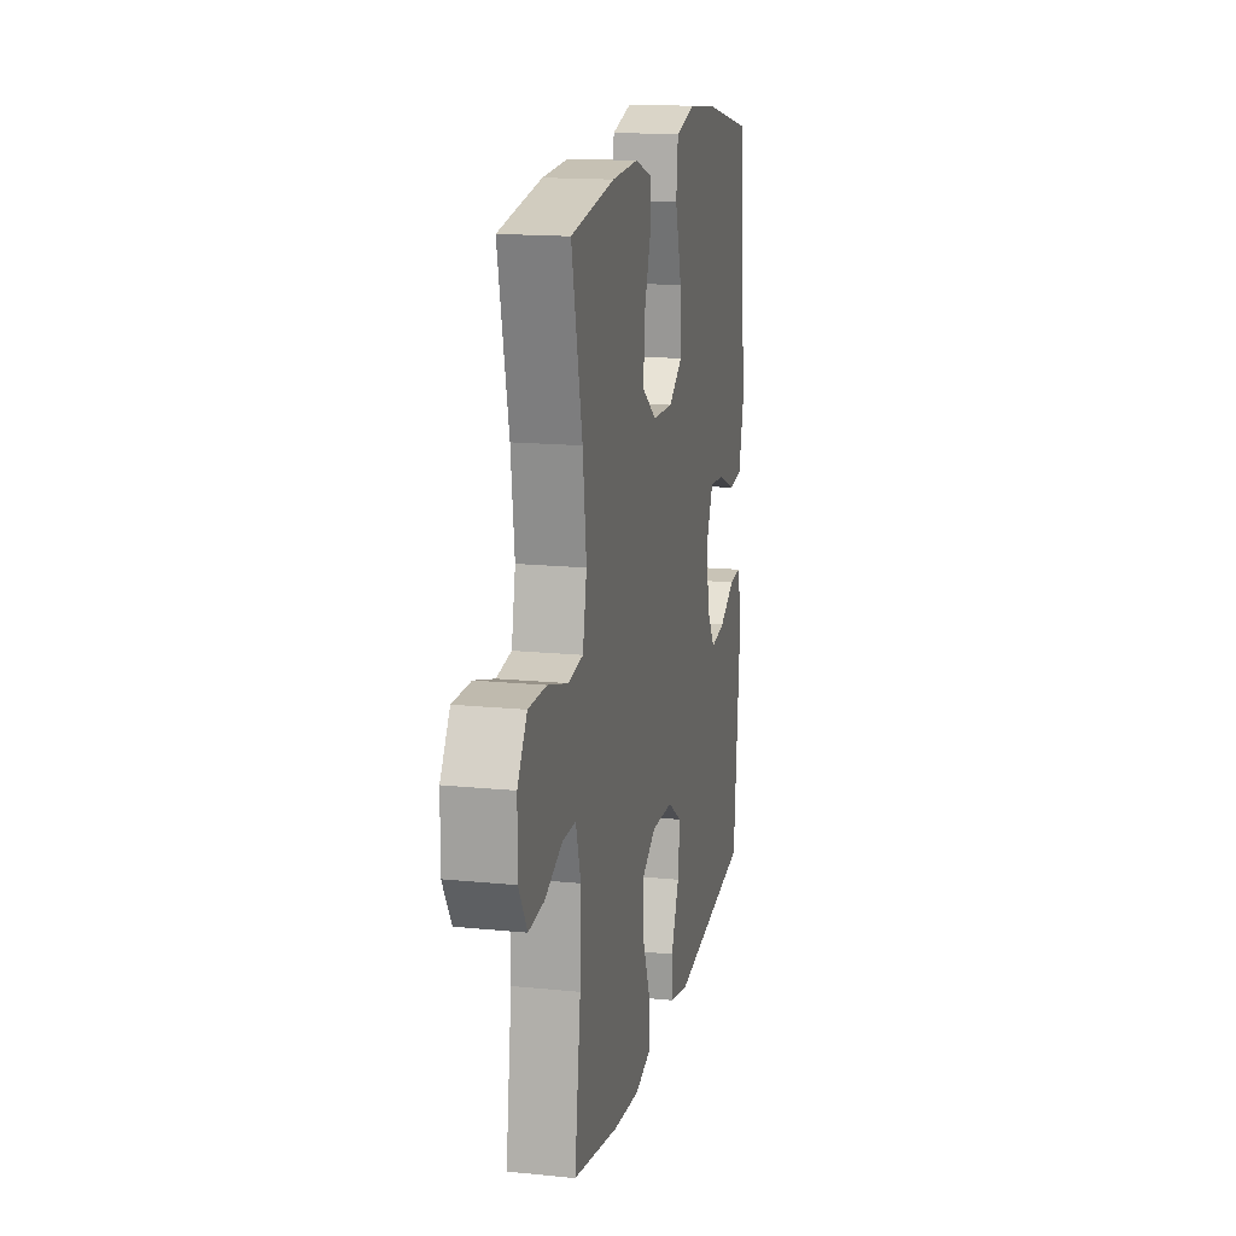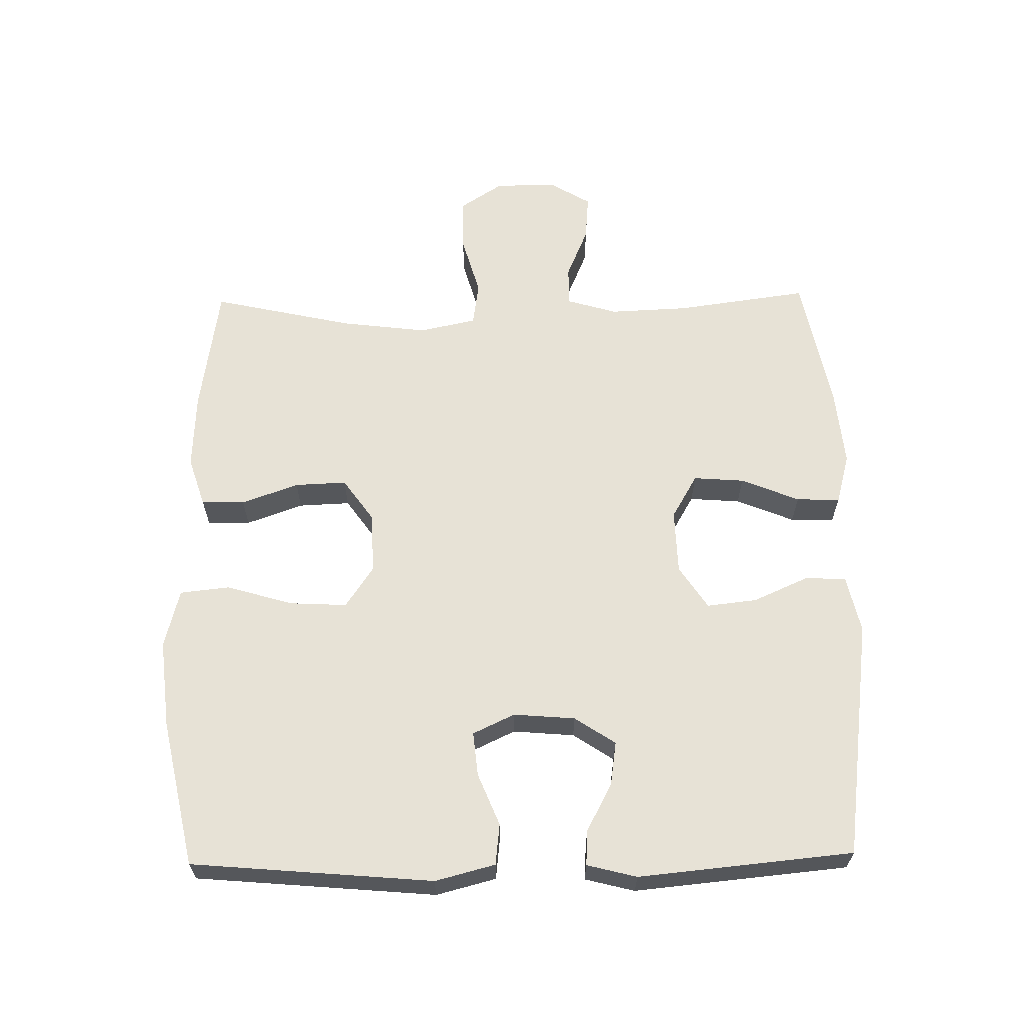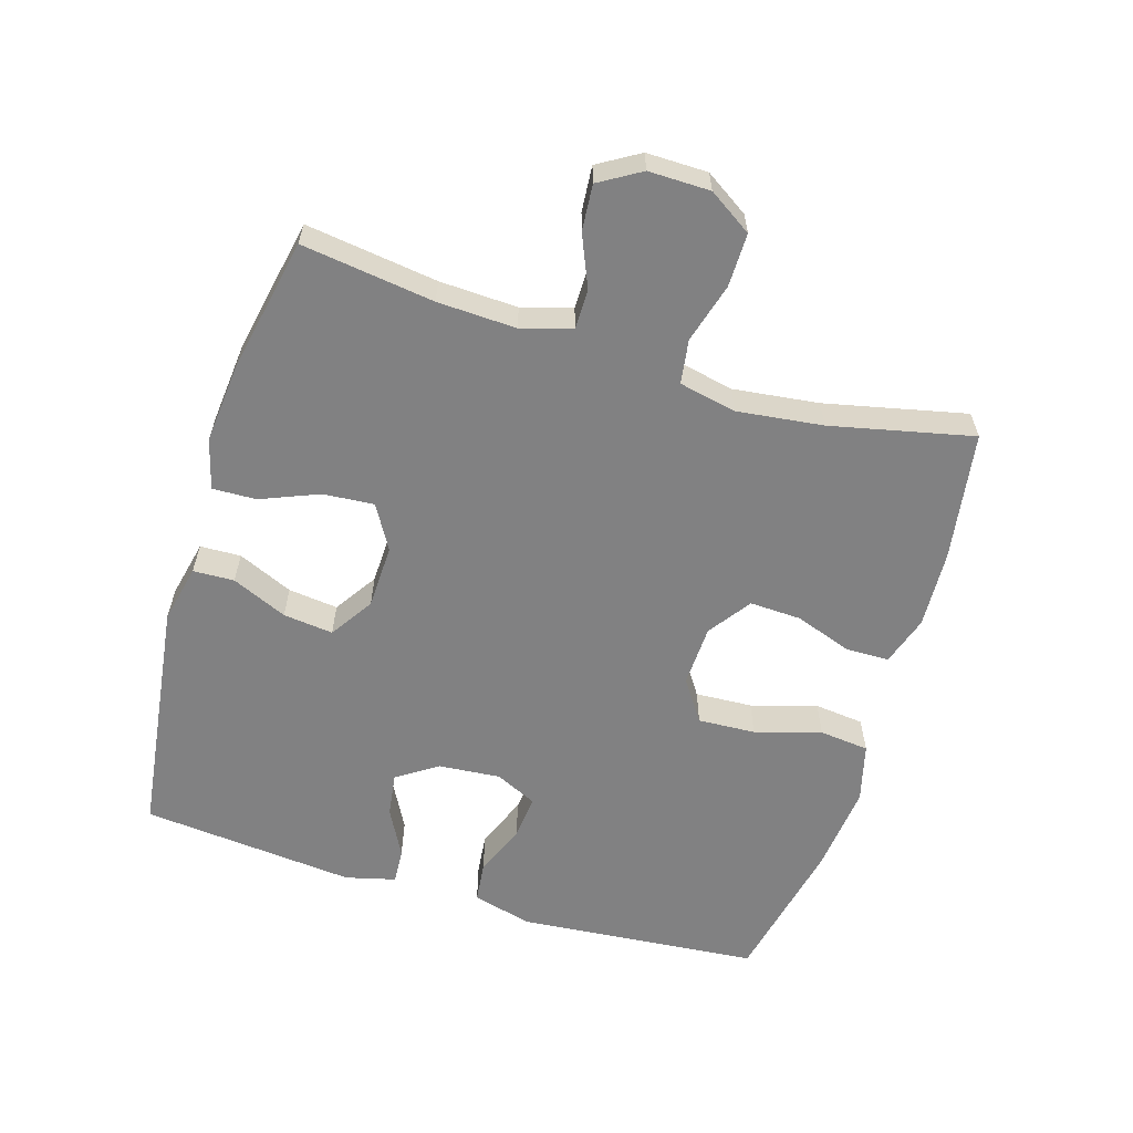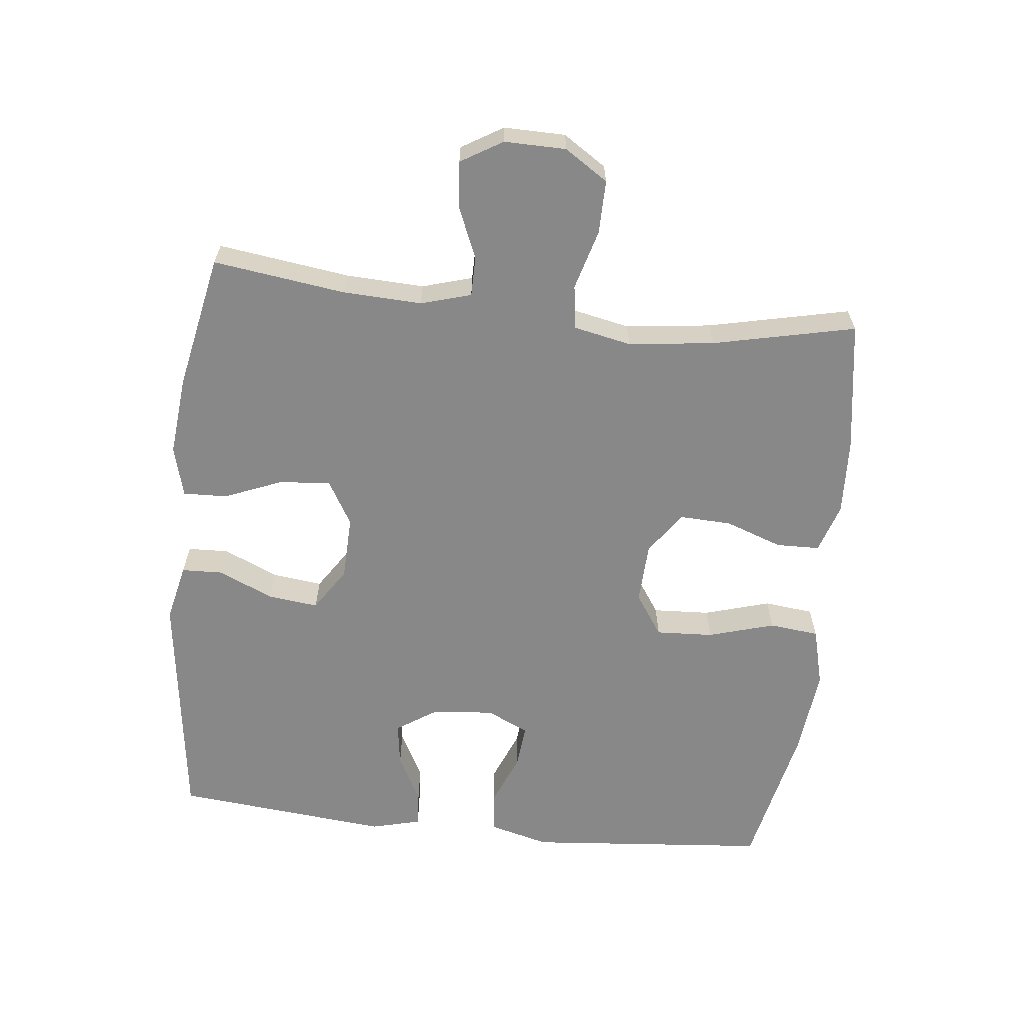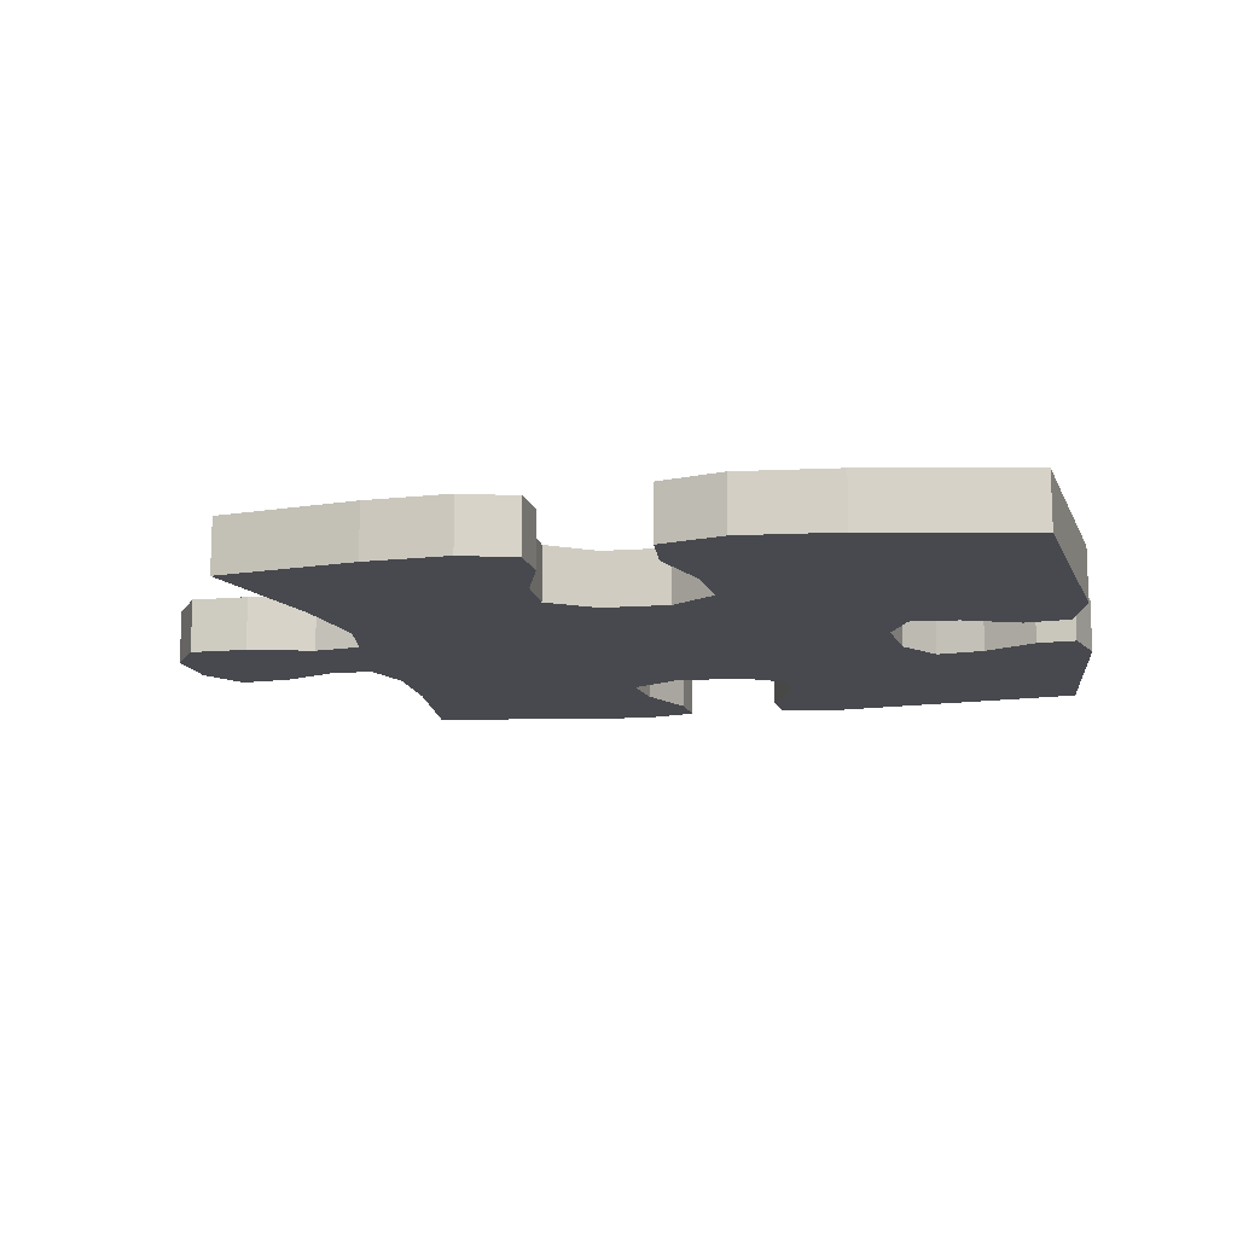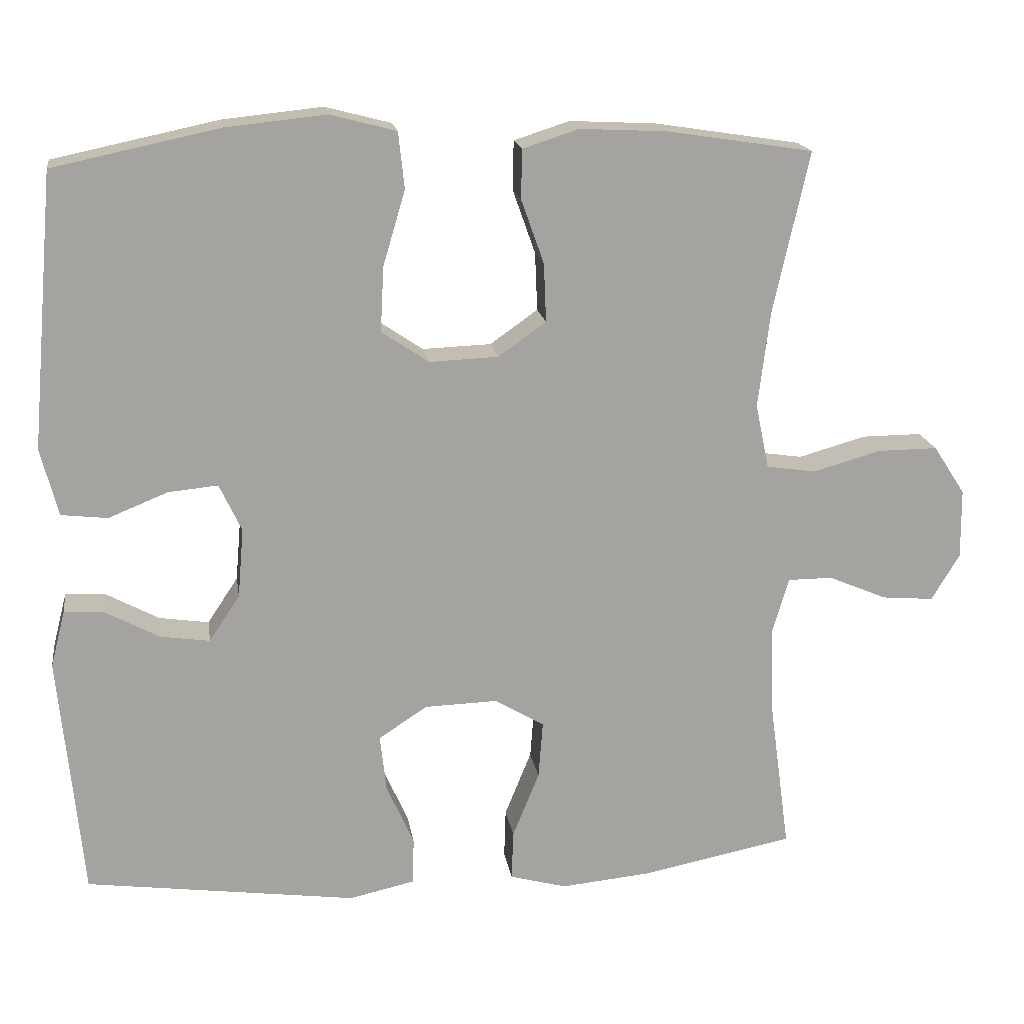
<metadata>
{"format":"obj","ext":"obj","renderer":"f3d","projection":"perspective","resolution":1024,"background":"white","views":[{"elev":15.9,"azim":-78.1,"up":"+Z"},{"elev":63.2,"azim":89.0,"up":"+Y"},{"elev":-60.4,"azim":-107.0,"up":"+Y"},{"elev":-62.9,"azim":-96.3,"up":"+Y"},{"elev":-12.6,"azim":12.0,"up":"+Y"},{"elev":17.3,"azim":171.5,"up":"+Z"}]}
</metadata>
<code>
o path2596
v -0.2732 0.0375 -0.5382
v -0.1514 0.0375 -0.55
v -0.07472 0.0375 -0.5292
v -0.07684 0.0375 -0.4624
v -0.113 0.0375 -0.3735
v -0.119 0.0375 -0.2957
v -0.05183 0.0375 -0.2566
v 0.04633 0.0375 -0.2596
v 0.1119 0.0375 -0.3028
v 0.1032 0.0375 -0.3792
v 0.06615 0.0375 -0.4637
v 0.06841 0.0375 -0.5264
v 0.1567 0.0375 -0.546
v 0.523 0.0375 -0.4973
v 0.5545 0.0375 -0.1692
v 0.535 0.0375 -0.09308
v 0.4807 0.0375 -0.09662
v 0.4084 0.0375 -0.1353
v 0.3414 0.0375 -0.1451
v 0.3001 0.0375 -0.08272
v 0.2921 0.0375 0.01123
v 0.3222 0.0375 0.07518
v 0.3892 0.0375 0.06875
v 0.4691 0.0375 0.03629
v 0.5318 0.0375 0.04333
v 0.5555 0.0375 0.1348
v 0.523 0.0375 0.5044
v 0.2987 0.0375 0.5519
v 0.1638 0.0375 0.5659
v 0.0742 0.0375 0.5425
v 0.06605 0.0375 0.4665
v 0.09593 0.0375 0.3654
v 0.1006 0.0375 0.2777
v 0.03693 0.0375 0.2346
v -0.05653 0.0375 0.2383
v -0.1211 0.0375 0.2841
v -0.1179 0.0375 0.363
v -0.08701 0.0375 0.45
v -0.08854 0.0375 0.5161
v -0.1641 0.0375 0.5404
v -0.2816 0.0375 0.5347
v -0.4789 0.0375 0.5044
v -0.4306 0.0375 0.2874
v -0.4144 0.0375 0.1566
v -0.4326 0.0375 0.06886
v -0.4998 0.0375 0.05899
v -0.5914 0.0375 0.08493
v -0.6729 0.0375 0.08553
v -0.7158 0.0375 0.01956
v -0.7168 0.0375 -0.07436
v -0.6789 0.0375 -0.1377
v -0.6088 0.0375 -0.1318
v -0.5297 0.0375 -0.09828
v -0.4691 0.0375 -0.09854
v -0.4465 0.0375 -0.1752
v -0.4515 0.0375 -0.2953
v -0.4789 0.0375 -0.4973
v -0.2732 -0.0375 -0.5382
v -0.1514 -0.0375 -0.55
v -0.07472 -0.0375 -0.5292
v -0.07684 -0.0375 -0.4624
v -0.113 -0.0375 -0.3735
v -0.119 -0.0375 -0.2957
v -0.05183 -0.0375 -0.2566
v 0.04633 -0.0375 -0.2596
v 0.1119 -0.0375 -0.3028
v 0.1032 -0.0375 -0.3792
v 0.06615 -0.0375 -0.4637
v 0.06841 -0.0375 -0.5264
v 0.1567 -0.0375 -0.546
v 0.523 -0.0375 -0.4973
v 0.5545 -0.0375 -0.1692
v 0.535 -0.0375 -0.09308
v 0.4807 -0.0375 -0.09662
v 0.4084 -0.0375 -0.1353
v 0.3414 -0.0375 -0.1451
v 0.3001 -0.0375 -0.08272
v 0.2921 -0.0375 0.01123
v 0.3222 -0.0375 0.07518
v 0.3892 -0.0375 0.06875
v 0.4691 -0.0375 0.03629
v 0.5318 -0.0375 0.04333
v 0.5555 -0.0375 0.1348
v 0.523 -0.0375 0.5044
v 0.2987 -0.0375 0.5519
v 0.1638 -0.0375 0.5659
v 0.0742 -0.0375 0.5425
v 0.06605 -0.0375 0.4665
v 0.09593 -0.0375 0.3654
v 0.1006 -0.0375 0.2777
v 0.03693 -0.0375 0.2346
v -0.05653 -0.0375 0.2383
v -0.1211 -0.0375 0.2841
v -0.1179 -0.0375 0.363
v -0.08701 -0.0375 0.45
v -0.08854 -0.0375 0.5161
v -0.1641 -0.0375 0.5404
v -0.2816 -0.0375 0.5347
v -0.4789 -0.0375 0.5044
v -0.4306 -0.0375 0.2874
v -0.4144 -0.0375 0.1566
v -0.4326 -0.0375 0.06886
v -0.4998 -0.0375 0.05899
v -0.5914 -0.0375 0.08493
v -0.6729 -0.0375 0.08553
v -0.7158 -0.0375 0.01956
v -0.7168 -0.0375 -0.07436
v -0.6789 -0.0375 -0.1377
v -0.6088 -0.0375 -0.1318
v -0.5297 -0.0375 -0.09828
v -0.4691 -0.0375 -0.09854
v -0.4465 -0.0375 -0.1752
v -0.4515 -0.0375 -0.2953
v -0.4789 -0.0375 -0.4973
v -0.2732 0.0375 -0.5382
v -0.1514 0.0375 -0.55
v -0.07472 0.0375 -0.5292
v -0.07472 0.0375 -0.5292
v 0.06841 0.0375 -0.5264
v 0.06841 0.0375 -0.5264
v 0.1567 0.0375 -0.546
v -0.07684 0.0375 -0.4624
v 0.06615 0.0375 -0.4637
v -0.4789 0.0375 -0.4973
v -0.4789 0.0375 -0.4973
v 0.523 0.0375 -0.4973
v 0.523 0.0375 -0.4973
v 0.1032 0.0375 -0.3792
v -0.113 0.0375 -0.3735
v -0.4515 0.0375 -0.2953
v 0.1119 0.0375 -0.3028
v 0.1119 0.0375 -0.3028
v -0.119 0.0375 -0.2957
v -0.119 0.0375 -0.2957
v 0.04633 0.0375 -0.2596
v -0.05183 0.0375 -0.2566
v -0.4465 0.0375 -0.1752
v 0.5545 0.0375 -0.1692
v -0.4691 0.0375 -0.09854
v -0.4691 0.0375 -0.09854
v 0.4084 0.0375 -0.1353
v 0.3414 0.0375 -0.1451
v 0.3414 0.0375 -0.1451
v 0.535 0.0375 -0.09308
v 0.535 0.0375 -0.09308
v 0.3001 0.0375 -0.08272
v -0.7168 0.0375 -0.07436
v -0.6789 0.0375 -0.1377
v -0.6789 0.0375 -0.1377
v -0.6088 0.0375 -0.1318
v 0.4807 0.0375 -0.09662
v -0.5297 0.0375 -0.09828
v 0.2921 0.0375 0.01123
v -0.7158 0.0375 0.01956
v 0.3222 0.0375 0.07518
v 0.3222 0.0375 0.07518
v -0.6729 0.0375 0.08553
v 0.3892 0.0375 0.06875
v 0.4691 0.0375 0.03629
v 0.5318 0.0375 0.04333
v 0.5318 0.0375 0.04333
v 0.5555 0.0375 0.1348
v -0.5914 0.0375 0.08493
v -0.4998 0.0375 0.05899
v -0.4326 0.0375 0.06886
v -0.4326 0.0375 0.06886
v -0.4144 0.0375 0.1566
v -0.4306 0.0375 0.2874
v 0.03693 0.0375 0.2346
v -0.05653 0.0375 0.2383
v 0.1006 0.0375 0.2777
v -0.1211 0.0375 0.2841
v 0.09593 0.0375 0.3654
v -0.1179 0.0375 0.363
v -0.08701 0.0375 0.45
v 0.06605 0.0375 0.4665
v -0.4789 0.0375 0.5044
v -0.4789 0.0375 0.5044
v -0.08854 0.0375 0.5161
v -0.08854 0.0375 0.5161
v 0.0742 0.0375 0.5425
v 0.0742 0.0375 0.5425
v 0.523 0.0375 0.5044
v 0.523 0.0375 0.5044
v -0.1641 0.0375 0.5404
v -0.2816 0.0375 0.5347
v 0.2987 0.0375 0.5519
v 0.1638 0.0375 0.5659
v -0.2732 -0.0375 -0.5382
v -0.1514 -0.0375 -0.55
v -0.07472 -0.0375 -0.5292
v -0.07472 -0.0375 -0.5292
v 0.06841 -0.0375 -0.5264
v 0.06841 -0.0375 -0.5264
v 0.1567 -0.0375 -0.546
v -0.07684 -0.0375 -0.4624
v 0.06615 -0.0375 -0.4637
v -0.4789 -0.0375 -0.4973
v -0.4789 -0.0375 -0.4973
v 0.523 -0.0375 -0.4973
v 0.523 -0.0375 -0.4973
v 0.1032 -0.0375 -0.3792
v -0.113 -0.0375 -0.3735
v -0.4515 -0.0375 -0.2953
v 0.1119 -0.0375 -0.3028
v 0.1119 -0.0375 -0.3028
v -0.119 -0.0375 -0.2957
v -0.119 -0.0375 -0.2957
v 0.04633 -0.0375 -0.2596
v -0.05183 -0.0375 -0.2566
v -0.4465 -0.0375 -0.1752
v 0.5545 -0.0375 -0.1692
v -0.4691 -0.0375 -0.09854
v -0.4691 -0.0375 -0.09854
v 0.4084 -0.0375 -0.1353
v 0.3414 -0.0375 -0.1451
v 0.3414 -0.0375 -0.1451
v 0.535 -0.0375 -0.09308
v 0.535 -0.0375 -0.09308
v 0.3001 -0.0375 -0.08272
v -0.7168 -0.0375 -0.07436
v -0.6789 -0.0375 -0.1377
v -0.6789 -0.0375 -0.1377
v -0.6088 -0.0375 -0.1318
v 0.4807 -0.0375 -0.09662
v -0.5297 -0.0375 -0.09828
v 0.2921 -0.0375 0.01123
v -0.7158 -0.0375 0.01956
v 0.3222 -0.0375 0.07518
v 0.3222 -0.0375 0.07518
v -0.6729 -0.0375 0.08553
v 0.3892 -0.0375 0.06875
v 0.4691 -0.0375 0.03629
v 0.5318 -0.0375 0.04333
v 0.5318 -0.0375 0.04333
v 0.5555 -0.0375 0.1348
v -0.5914 -0.0375 0.08493
v -0.4998 -0.0375 0.05899
v -0.4326 -0.0375 0.06886
v -0.4326 -0.0375 0.06886
v -0.4144 -0.0375 0.1566
v -0.4306 -0.0375 0.2874
v 0.03693 -0.0375 0.2346
v -0.05653 -0.0375 0.2383
v 0.1006 -0.0375 0.2777
v -0.1211 -0.0375 0.2841
v 0.09593 -0.0375 0.3654
v -0.1179 -0.0375 0.363
v -0.08701 -0.0375 0.45
v 0.06605 -0.0375 0.4665
v -0.4789 -0.0375 0.5044
v -0.4789 -0.0375 0.5044
v -0.08854 -0.0375 0.5161
v -0.08854 -0.0375 0.5161
v 0.0742 -0.0375 0.5425
v 0.0742 -0.0375 0.5425
v 0.523 -0.0375 0.5044
v 0.523 -0.0375 0.5044
v -0.1641 -0.0375 0.5404
v -0.2816 -0.0375 0.5347
v 0.2987 -0.0375 0.5519
v 0.1638 -0.0375 0.5659
f 259 248 249
f 261 229 257
f 226 213 238
f 216 200 215
f 202 216 205
f 215 212 225
f 244 210 243
f 207 204 203
f 204 207 211
f 226 237 224
f 259 249 253
f 239 210 244
f 189 203 204
f 228 224 237
f 260 248 259
f 205 216 220
f 236 233 234
f 191 196 190
f 238 213 239
f 247 261 262
f 210 209 243
f 212 215 200
f 237 226 238
f 239 244 241
f 225 212 218
f 211 207 213
f 189 204 198
f 202 200 216
f 245 261 247
f 222 224 221
f 239 207 210
f 231 228 237
f 257 232 236
f 229 232 257
f 209 227 243
f 193 195 197
f 203 190 196
f 232 233 236
f 245 229 261
f 197 195 202
f 213 207 239
f 242 246 248
f 190 203 189
f 241 246 242
f 241 244 246
f 242 248 260
f 200 202 195
f 229 243 227
f 221 224 228
f 205 220 209
f 247 262 250
f 250 262 255
f 251 242 260
f 243 229 245
f 227 209 220
f 1 2 59 58
f 2 118 192 59
f 120 13 70 194
f 3 4 61 60
f 11 12 69 68
f 125 1 58 199
f 13 127 201 70
f 10 11 68 67
f 4 5 62 61
f 56 57 114 113
f 132 10 67 206
f 5 134 208 62
f 8 9 66 65
f 6 7 64 63
f 55 56 113 112
f 14 15 72 71
f 7 8 65 64
f 140 55 112 214
f 18 143 217 75
f 15 145 219 72
f 19 20 77 76
f 50 149 223 107
f 51 52 109 108
f 17 18 75 74
f 16 17 74 73
f 52 53 110 109
f 53 54 111 110
f 20 21 78 77
f 49 50 107 106
f 21 156 230 78
f 48 49 106 105
f 23 24 81 80
f 24 161 235 81
f 25 26 83 82
f 47 48 105 104
f 46 47 104 103
f 166 46 103 240
f 22 23 80 79
f 44 45 102 101
f 43 44 101 100
f 34 35 92 91
f 33 34 91 90
f 35 36 93 92
f 32 33 90 89
f 36 37 94 93
f 37 38 95 94
f 31 32 89 88
f 178 43 100 252
f 38 180 254 95
f 182 31 88 256
f 26 184 258 83
f 39 40 97 96
f 41 42 99 98
f 40 41 98 97
f 27 28 85 84
f 29 30 87 86
f 28 29 86 85
f 185 175 174
f 187 183 155
f 152 164 139
f 142 141 126
f 128 131 142
f 141 151 138
f 170 169 136
f 133 129 130
f 130 137 133
f 152 150 163
f 185 179 175
f 165 170 136
f 115 130 129
f 154 163 150
f 186 185 174
f 131 146 142
f 162 160 159
f 117 116 122
f 164 165 139
f 173 188 187
f 136 169 135
f 138 126 141
f 163 164 152
f 165 167 170
f 151 144 138
f 137 139 133
f 115 124 130
f 128 142 126
f 171 173 187
f 148 147 150
f 165 136 133
f 157 163 154
f 183 162 158
f 155 183 158
f 135 169 153
f 119 123 121
f 129 122 116
f 158 162 159
f 171 187 155
f 123 128 121
f 139 165 133
f 168 174 172
f 116 115 129
f 167 168 172
f 167 172 170
f 168 186 174
f 126 121 128
f 155 153 169
f 147 154 150
f 131 135 146
f 173 176 188
f 176 181 188
f 177 186 168
f 169 171 155
f 153 146 135

</code>
